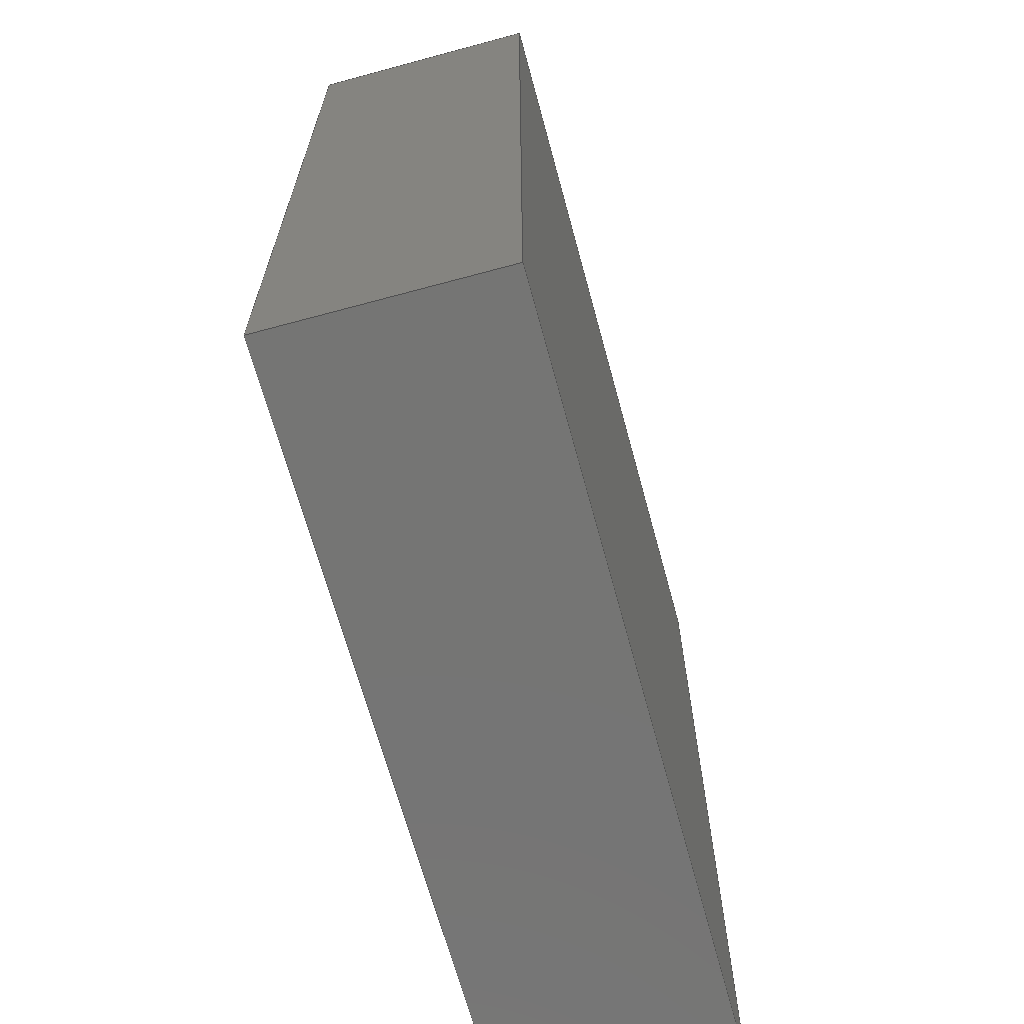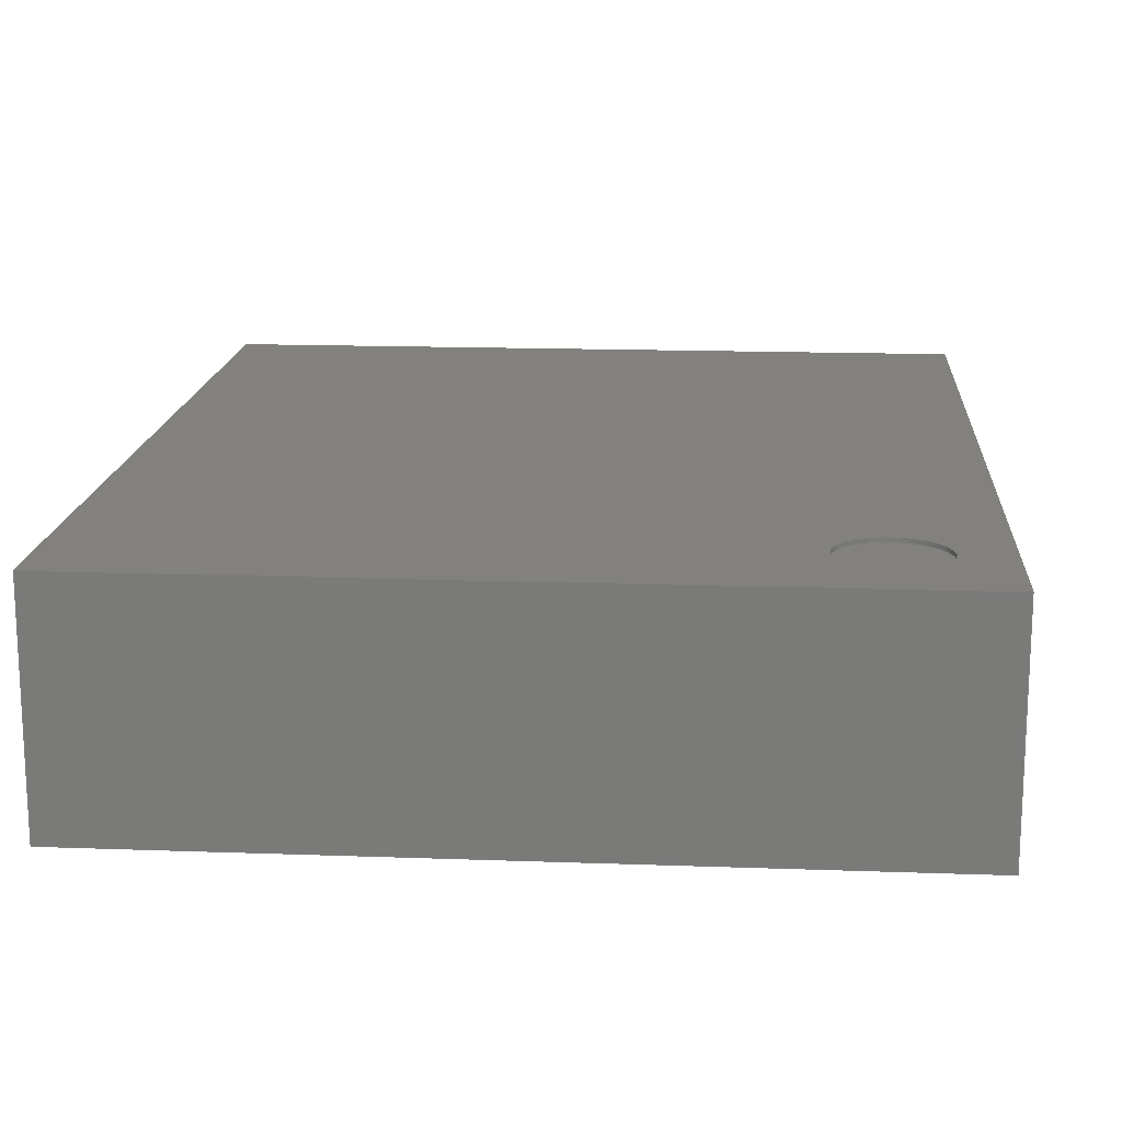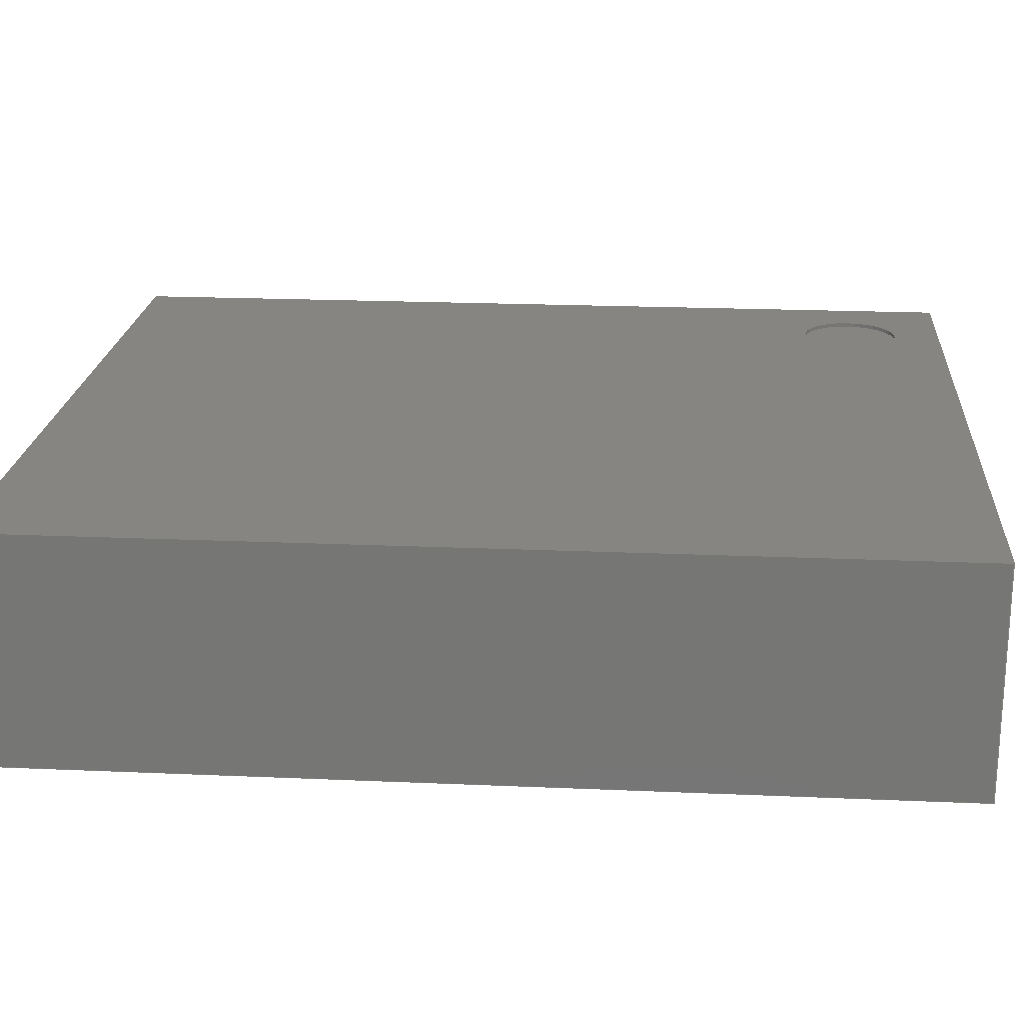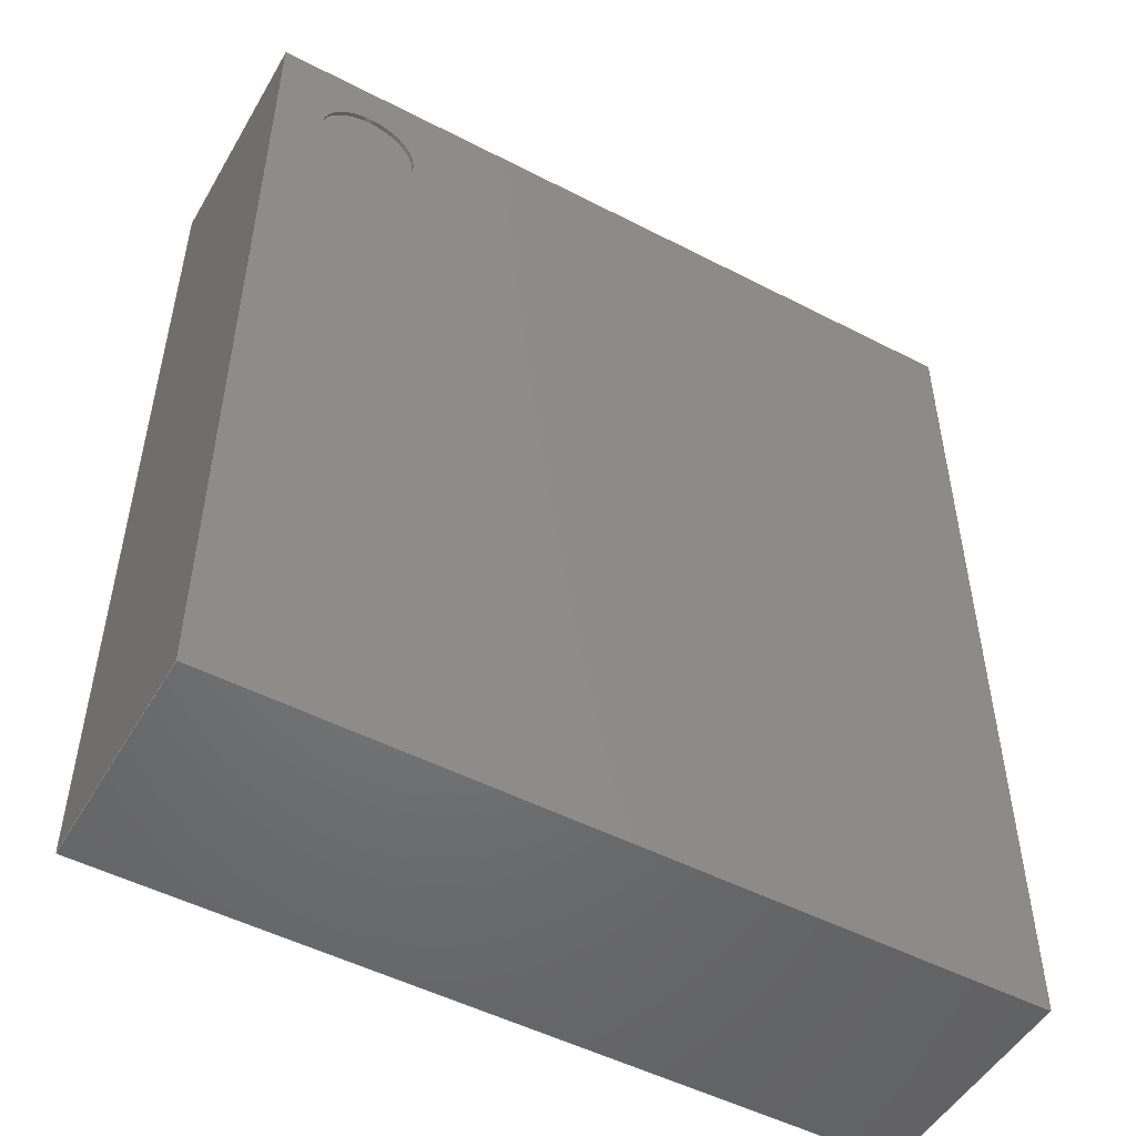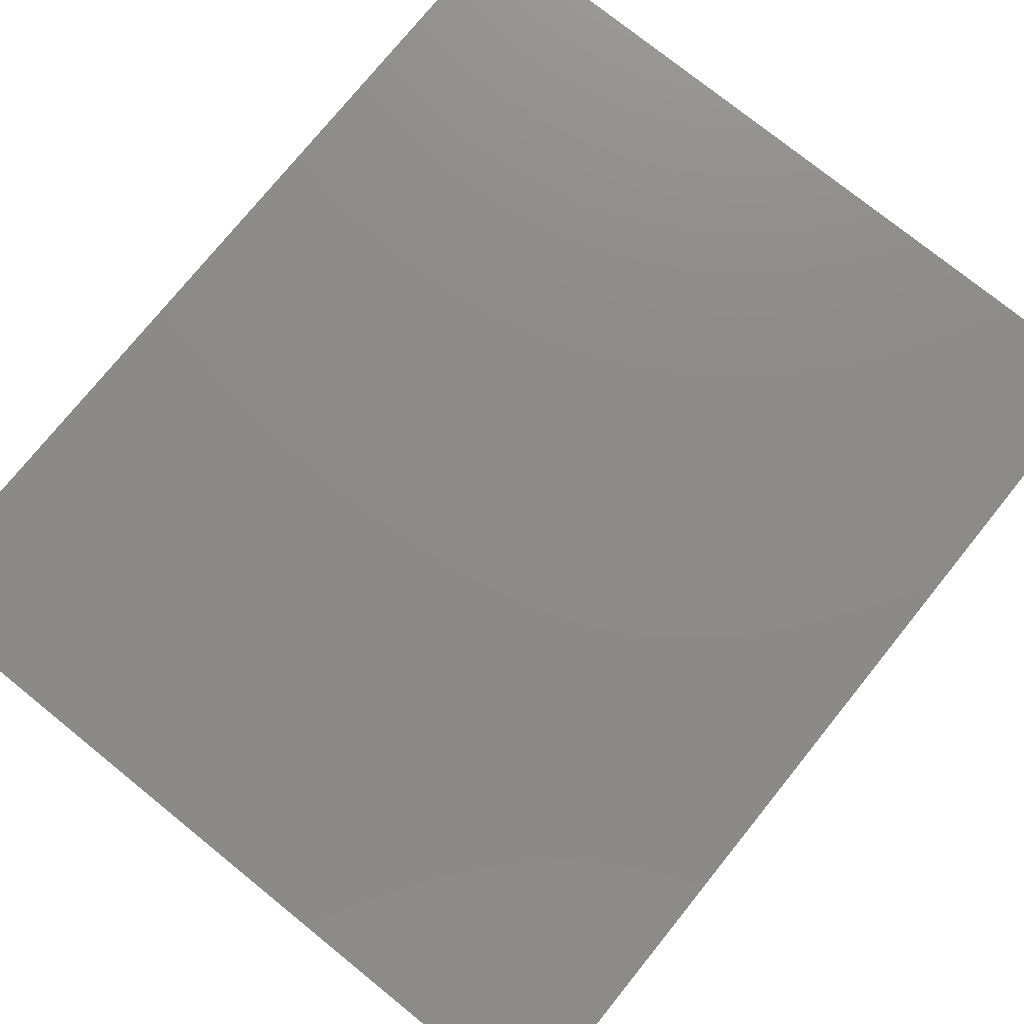
<metadata>
{"format":"step","ext":"step","renderer":"f3d","projection":"perspective","resolution":1024,"background":"white","views":[{"elev":-67.1,"azim":105.2,"up":"+Y"},{"elev":15.9,"azim":-175.7,"up":"+Z"},{"elev":20.8,"azim":94.5,"up":"+Z"},{"elev":-50.5,"azim":-29.5,"up":"+Y"},{"elev":76.1,"azim":-141.1,"up":"+Z"}]}
</metadata>
<code>
ISO-10303-21;
DATA;
#1 = APPLICATION_PROTOCOL_DEFINITION('international standard',
  'automotive_design',2000,#2);
#2 = APPLICATION_CONTEXT(
  'core data for automotive mechanical design processes');
#3 = SHAPE_DEFINITION_REPRESENTATION(#4,#10);
#4 = PRODUCT_DEFINITION_SHAPE('','',#5);
#5 = PRODUCT_DEFINITION('design','',#6,#9);
#6 = PRODUCT_DEFINITION_FORMATION('','',#7);
#7 = PRODUCT('Pocket','Pocket','',(#8));
#8 = PRODUCT_CONTEXT('',#2,'mechanical');
#9 = PRODUCT_DEFINITION_CONTEXT('part definition',#2,'design');
#10 = ADVANCED_BREP_SHAPE_REPRESENTATION('',(#11,#15),#210);
#11 = AXIS2_PLACEMENT_3D('',#12,#13,#14);
#12 = CARTESIAN_POINT('',(0,0,0));
#13 = DIRECTION('',(0,0,1));
#14 = DIRECTION('',(1,0,-0));
#15 = MANIFOLD_SOLID_BREP('',#16);
#16 = CLOSED_SHELL('',(#17,#57,#88,#119,#136,#164,#176,#201));
#17 = ADVANCED_FACE('',(#18),#52,.T.);
#18 = FACE_BOUND('',#19,.T.);
#19 = EDGE_LOOP('',(#20,#30,#38,#46));
#20 = ORIENTED_EDGE('',*,*,#21,.T.);
#21 = EDGE_CURVE('',#22,#24,#26,.T.);
#22 = VERTEX_POINT('',#23);
#23 = CARTESIAN_POINT('',(-0.85,1,0));
#24 = VERTEX_POINT('',#25);
#25 = CARTESIAN_POINT('',(-0.85,1,0.5));
#26 = LINE('',#27,#28);
#27 = CARTESIAN_POINT('',(-0.85,1,0));
#28 = VECTOR('',#29,1);
#29 = DIRECTION('',(0,0,1));
#30 = ORIENTED_EDGE('',*,*,#31,.T.);
#31 = EDGE_CURVE('',#24,#32,#34,.T.);
#32 = VERTEX_POINT('',#33);
#33 = CARTESIAN_POINT('',(0.85,1,0.5));
#34 = LINE('',#35,#36);
#35 = CARTESIAN_POINT('',(-0.85,1,0.5));
#36 = VECTOR('',#37,1);
#37 = DIRECTION('',(1,0,0));
#38 = ORIENTED_EDGE('',*,*,#39,.F.);
#39 = EDGE_CURVE('',#40,#32,#42,.T.);
#40 = VERTEX_POINT('',#41);
#41 = CARTESIAN_POINT('',(0.85,1,0));
#42 = LINE('',#43,#44);
#43 = CARTESIAN_POINT('',(0.85,1,0));
#44 = VECTOR('',#45,1);
#45 = DIRECTION('',(0,0,1));
#46 = ORIENTED_EDGE('',*,*,#47,.F.);
#47 = EDGE_CURVE('',#22,#40,#48,.T.);
#48 = LINE('',#49,#50);
#49 = CARTESIAN_POINT('',(-0.85,1,0));
#50 = VECTOR('',#51,1);
#51 = DIRECTION('',(1,0,0));
#52 = PLANE('',#53);
#53 = AXIS2_PLACEMENT_3D('',#54,#55,#56);
#54 = CARTESIAN_POINT('',(-0.85,1,0));
#55 = DIRECTION('',(0,1,0));
#56 = DIRECTION('',(1,0,0));
#57 = ADVANCED_FACE('',(#58),#83,.T.);
#58 = FACE_BOUND('',#59,.T.);
#59 = EDGE_LOOP('',(#60,#70,#76,#77));
#60 = ORIENTED_EDGE('',*,*,#61,.T.);
#61 = EDGE_CURVE('',#62,#64,#66,.T.);
#62 = VERTEX_POINT('',#63);
#63 = CARTESIAN_POINT('',(-0.85,-1,0));
#64 = VERTEX_POINT('',#65);
#65 = CARTESIAN_POINT('',(-0.85,-1,0.5));
#66 = LINE('',#67,#68);
#67 = CARTESIAN_POINT('',(-0.85,-1,0));
#68 = VECTOR('',#69,1);
#69 = DIRECTION('',(0,0,1));
#70 = ORIENTED_EDGE('',*,*,#71,.T.);
#71 = EDGE_CURVE('',#64,#24,#72,.T.);
#72 = LINE('',#73,#74);
#73 = CARTESIAN_POINT('',(-0.85,-1,0.5));
#74 = VECTOR('',#75,1);
#75 = DIRECTION('',(0,1,0));
#76 = ORIENTED_EDGE('',*,*,#21,.F.);
#77 = ORIENTED_EDGE('',*,*,#78,.F.);
#78 = EDGE_CURVE('',#62,#22,#79,.T.);
#79 = LINE('',#80,#81);
#80 = CARTESIAN_POINT('',(-0.85,-1,0));
#81 = VECTOR('',#82,1);
#82 = DIRECTION('',(0,1,0));
#83 = PLANE('',#84);
#84 = AXIS2_PLACEMENT_3D('',#85,#86,#87);
#85 = CARTESIAN_POINT('',(-0.85,-1,0));
#86 = DIRECTION('',(-1,0,0));
#87 = DIRECTION('',(0,1,0));
#88 = ADVANCED_FACE('',(#89),#114,.T.);
#89 = FACE_BOUND('',#90,.T.);
#90 = EDGE_LOOP('',(#91,#92,#100,#108));
#91 = ORIENTED_EDGE('',*,*,#39,.T.);
#92 = ORIENTED_EDGE('',*,*,#93,.T.);
#93 = EDGE_CURVE('',#32,#94,#96,.T.);
#94 = VERTEX_POINT('',#95);
#95 = CARTESIAN_POINT('',(0.85,-1,0.5));
#96 = LINE('',#97,#98);
#97 = CARTESIAN_POINT('',(0.85,1,0.5));
#98 = VECTOR('',#99,1);
#99 = DIRECTION('',(0,-1,0));
#100 = ORIENTED_EDGE('',*,*,#101,.F.);
#101 = EDGE_CURVE('',#102,#94,#104,.T.);
#102 = VERTEX_POINT('',#103);
#103 = CARTESIAN_POINT('',(0.85,-1,0));
#104 = LINE('',#105,#106);
#105 = CARTESIAN_POINT('',(0.85,-1,0));
#106 = VECTOR('',#107,1);
#107 = DIRECTION('',(0,0,1));
#108 = ORIENTED_EDGE('',*,*,#109,.F.);
#109 = EDGE_CURVE('',#40,#102,#110,.T.);
#110 = LINE('',#111,#112);
#111 = CARTESIAN_POINT('',(0.85,1,0));
#112 = VECTOR('',#113,1);
#113 = DIRECTION('',(0,-1,0));
#114 = PLANE('',#115);
#115 = AXIS2_PLACEMENT_3D('',#116,#117,#118);
#116 = CARTESIAN_POINT('',(0.85,1,0));
#117 = DIRECTION('',(1,0,0));
#118 = DIRECTION('',(0,-1,0));
#119 = ADVANCED_FACE('',(#120),#131,.T.);
#120 = FACE_BOUND('',#121,.T.);
#121 = EDGE_LOOP('',(#122,#123,#124,#130));
#122 = ORIENTED_EDGE('',*,*,#47,.T.);
#123 = ORIENTED_EDGE('',*,*,#109,.T.);
#124 = ORIENTED_EDGE('',*,*,#125,.T.);
#125 = EDGE_CURVE('',#102,#62,#126,.T.);
#126 = LINE('',#127,#128);
#127 = CARTESIAN_POINT('',(0.85,-1,0));
#128 = VECTOR('',#129,1);
#129 = DIRECTION('',(-1,0,0));
#130 = ORIENTED_EDGE('',*,*,#78,.T.);
#131 = PLANE('',#132);
#132 = AXIS2_PLACEMENT_3D('',#133,#134,#135);
#133 = CARTESIAN_POINT('',(0,3.001e-17,0));
#134 = DIRECTION('',(-0,-0,-1));
#135 = DIRECTION('',(-1,0,0));
#136 = ADVANCED_FACE('',(#137,#148),#159,.F.);
#137 = FACE_BOUND('',#138,.F.);
#138 = EDGE_LOOP('',(#139,#140,#141,#147));
#139 = ORIENTED_EDGE('',*,*,#31,.T.);
#140 = ORIENTED_EDGE('',*,*,#93,.T.);
#141 = ORIENTED_EDGE('',*,*,#142,.T.);
#142 = EDGE_CURVE('',#94,#64,#143,.T.);
#143 = LINE('',#144,#145);
#144 = CARTESIAN_POINT('',(0.85,-1,0.5));
#145 = VECTOR('',#146,1);
#146 = DIRECTION('',(-1,0,0));
#147 = ORIENTED_EDGE('',*,*,#71,.T.);
#148 = FACE_BOUND('',#149,.F.);
#149 = EDGE_LOOP('',(#150));
#150 = ORIENTED_EDGE('',*,*,#151,.T.);
#151 = EDGE_CURVE('',#152,#152,#154,.T.);
#152 = VERTEX_POINT('',#153);
#153 = CARTESIAN_POINT('',(-0.5239,0.7863,0.5));
#154 = CIRCLE('',#155,0.11);
#155 = AXIS2_PLACEMENT_3D('',#156,#157,#158);
#156 = CARTESIAN_POINT('',(-0.6339,0.7863,0.5));
#157 = DIRECTION('',(0,0,1));
#158 = DIRECTION('',(1,0,0));
#159 = PLANE('',#160);
#160 = AXIS2_PLACEMENT_3D('',#161,#162,#163);
#161 = CARTESIAN_POINT('',(0,3.001e-17,0.5));
#162 = DIRECTION('',(-0,-0,-1));
#163 = DIRECTION('',(-1,0,0));
#164 = ADVANCED_FACE('',(#165),#171,.T.);
#165 = FACE_BOUND('',#166,.T.);
#166 = EDGE_LOOP('',(#167,#168,#169,#170));
#167 = ORIENTED_EDGE('',*,*,#101,.T.);
#168 = ORIENTED_EDGE('',*,*,#142,.T.);
#169 = ORIENTED_EDGE('',*,*,#61,.F.);
#170 = ORIENTED_EDGE('',*,*,#125,.F.);
#171 = PLANE('',#172);
#172 = AXIS2_PLACEMENT_3D('',#173,#174,#175);
#173 = CARTESIAN_POINT('',(0.85,-1,0));
#174 = DIRECTION('',(0,-1,0));
#175 = DIRECTION('',(-1,0,0));
#176 = ADVANCED_FACE('',(#177),#196,.F.);
#177 = FACE_BOUND('',#178,.F.);
#178 = EDGE_LOOP('',(#179,#187,#194,#195));
#179 = ORIENTED_EDGE('',*,*,#180,.T.);
#180 = EDGE_CURVE('',#152,#181,#183,.T.);
#181 = VERTEX_POINT('',#182);
#182 = CARTESIAN_POINT('',(-0.5239,0.7863,0.49));
#183 = LINE('',#184,#185);
#184 = CARTESIAN_POINT('',(-0.5239,0.7863,0.5));
#185 = VECTOR('',#186,1);
#186 = DIRECTION('',(-0,-0,-1));
#187 = ORIENTED_EDGE('',*,*,#188,.T.);
#188 = EDGE_CURVE('',#181,#181,#189,.T.);
#189 = CIRCLE('',#190,0.11);
#190 = AXIS2_PLACEMENT_3D('',#191,#192,#193);
#191 = CARTESIAN_POINT('',(-0.6339,0.7863,0.49));
#192 = DIRECTION('',(0,0,1));
#193 = DIRECTION('',(1,0,0));
#194 = ORIENTED_EDGE('',*,*,#180,.F.);
#195 = ORIENTED_EDGE('',*,*,#151,.F.);
#196 = CYLINDRICAL_SURFACE('',#197,0.11);
#197 = AXIS2_PLACEMENT_3D('',#198,#199,#200);
#198 = CARTESIAN_POINT('',(-0.6339,0.7863,0.5));
#199 = DIRECTION('',(0,0,1));
#200 = DIRECTION('',(1,0,0));
#201 = ADVANCED_FACE('',(#202),#205,.T.);
#202 = FACE_BOUND('',#203,.T.);
#203 = EDGE_LOOP('',(#204));
#204 = ORIENTED_EDGE('',*,*,#188,.T.);
#205 = PLANE('',#206);
#206 = AXIS2_PLACEMENT_3D('',#207,#208,#209);
#207 = CARTESIAN_POINT('',(-0.6339,0.7863,0.49));
#208 = DIRECTION('',(0,0,1));
#209 = DIRECTION('',(1,0,0));
#210 = ( GEOMETRIC_REPRESENTATION_CONTEXT(3) 
GLOBAL_UNCERTAINTY_ASSIGNED_CONTEXT((#214)) GLOBAL_UNIT_ASSIGNED_CONTEXT
((#211,#212,#213)) REPRESENTATION_CONTEXT('Context #1',
  '3D Context with UNIT and UNCERTAINTY') );
#211 = ( LENGTH_UNIT() NAMED_UNIT(*) SI_UNIT(.MILLI.,.METRE.) );
#212 = ( NAMED_UNIT(*) PLANE_ANGLE_UNIT() SI_UNIT($,.RADIAN.) );
#213 = ( NAMED_UNIT(*) SI_UNIT($,.STERADIAN.) SOLID_ANGLE_UNIT() );
#214 = UNCERTAINTY_MEASURE_WITH_UNIT(LENGTH_MEASURE(1e-07),#211,
  'distance_accuracy_value','confusion accuracy');
#215 = PRODUCT_RELATED_PRODUCT_CATEGORY('part',$,(#7));
#216 = MECHANICAL_DESIGN_GEOMETRIC_PRESENTATION_REPRESENTATION('',(#217,
    #228,#236,#243,#250,#257,#264,#271,#278),#210);
#217 = STYLED_ITEM('color',(#218),#15);
#218 = PRESENTATION_STYLE_ASSIGNMENT((#219,#225));
#219 = SURFACE_STYLE_USAGE(.BOTH.,#220);
#220 = SURFACE_SIDE_STYLE('',(#221));
#221 = SURFACE_STYLE_FILL_AREA(#222);
#222 = FILL_AREA_STYLE('',(#223));
#223 = FILL_AREA_STYLE_COLOUR('',#224);
#224 = COLOUR_RGB('',0.8,0.8,0.8);
#225 = CURVE_STYLE('',#226,POSITIVE_LENGTH_MEASURE(0.1),#227);
#226 = DRAUGHTING_PRE_DEFINED_CURVE_FONT('continuous');
#227 = COLOUR_RGB('',0.09804,0.09804,
  0.09804);
#228 = OVER_RIDING_STYLED_ITEM('overriding color',(#229),#17,#217);
#229 = PRESENTATION_STYLE_ASSIGNMENT((#230));
#230 = SURFACE_STYLE_USAGE(.BOTH.,#231);
#231 = SURFACE_SIDE_STYLE('',(#232));
#232 = SURFACE_STYLE_FILL_AREA(#233);
#233 = FILL_AREA_STYLE('',(#234));
#234 = FILL_AREA_STYLE_COLOUR('',#235);
#235 = COLOUR_RGB('',0.102,0.102,0.102);
#236 = OVER_RIDING_STYLED_ITEM('overriding color',(#237),#57,#217);
#237 = PRESENTATION_STYLE_ASSIGNMENT((#238));
#238 = SURFACE_STYLE_USAGE(.BOTH.,#239);
#239 = SURFACE_SIDE_STYLE('',(#240));
#240 = SURFACE_STYLE_FILL_AREA(#241);
#241 = FILL_AREA_STYLE('',(#242));
#242 = FILL_AREA_STYLE_COLOUR('',#235);
#243 = OVER_RIDING_STYLED_ITEM('overriding color',(#244),#88,#217);
#244 = PRESENTATION_STYLE_ASSIGNMENT((#245));
#245 = SURFACE_STYLE_USAGE(.BOTH.,#246);
#246 = SURFACE_SIDE_STYLE('',(#247));
#247 = SURFACE_STYLE_FILL_AREA(#248);
#248 = FILL_AREA_STYLE('',(#249));
#249 = FILL_AREA_STYLE_COLOUR('',#235);
#250 = OVER_RIDING_STYLED_ITEM('overriding color',(#251),#119,#217);
#251 = PRESENTATION_STYLE_ASSIGNMENT((#252));
#252 = SURFACE_STYLE_USAGE(.BOTH.,#253);
#253 = SURFACE_SIDE_STYLE('',(#254));
#254 = SURFACE_STYLE_FILL_AREA(#255);
#255 = FILL_AREA_STYLE('',(#256));
#256 = FILL_AREA_STYLE_COLOUR('',#235);
#257 = OVER_RIDING_STYLED_ITEM('overriding color',(#258),#136,#217);
#258 = PRESENTATION_STYLE_ASSIGNMENT((#259));
#259 = SURFACE_STYLE_USAGE(.BOTH.,#260);
#260 = SURFACE_SIDE_STYLE('',(#261));
#261 = SURFACE_STYLE_FILL_AREA(#262);
#262 = FILL_AREA_STYLE('',(#263));
#263 = FILL_AREA_STYLE_COLOUR('',#235);
#264 = OVER_RIDING_STYLED_ITEM('overriding color',(#265),#164,#217);
#265 = PRESENTATION_STYLE_ASSIGNMENT((#266));
#266 = SURFACE_STYLE_USAGE(.BOTH.,#267);
#267 = SURFACE_SIDE_STYLE('',(#268));
#268 = SURFACE_STYLE_FILL_AREA(#269);
#269 = FILL_AREA_STYLE('',(#270));
#270 = FILL_AREA_STYLE_COLOUR('',#235);
#271 = OVER_RIDING_STYLED_ITEM('overriding color',(#272),#176,#217);
#272 = PRESENTATION_STYLE_ASSIGNMENT((#273));
#273 = SURFACE_STYLE_USAGE(.BOTH.,#274);
#274 = SURFACE_SIDE_STYLE('',(#275));
#275 = SURFACE_STYLE_FILL_AREA(#276);
#276 = FILL_AREA_STYLE('',(#277));
#277 = FILL_AREA_STYLE_COLOUR('',#235);
#278 = OVER_RIDING_STYLED_ITEM('overriding color',(#279),#201,#217);
#279 = PRESENTATION_STYLE_ASSIGNMENT((#280));
#280 = SURFACE_STYLE_USAGE(.BOTH.,#281);
#281 = SURFACE_SIDE_STYLE('',(#282));
#282 = SURFACE_STYLE_FILL_AREA(#283);
#283 = FILL_AREA_STYLE('',(#284));
#284 = FILL_AREA_STYLE_COLOUR('',#285);
#285 = DRAUGHTING_PRE_DEFINED_COLOUR('white');
ENDSEC;
END-ISO-10303-21;

</code>
